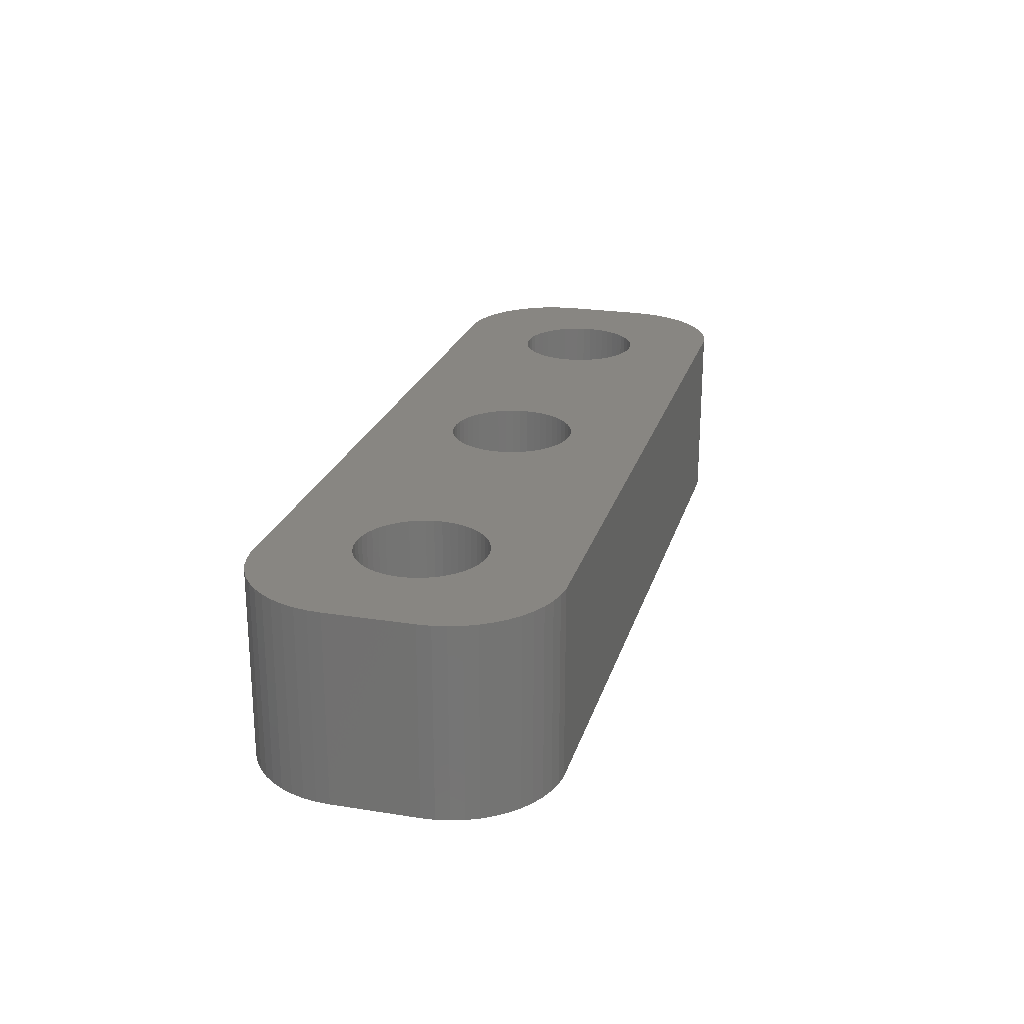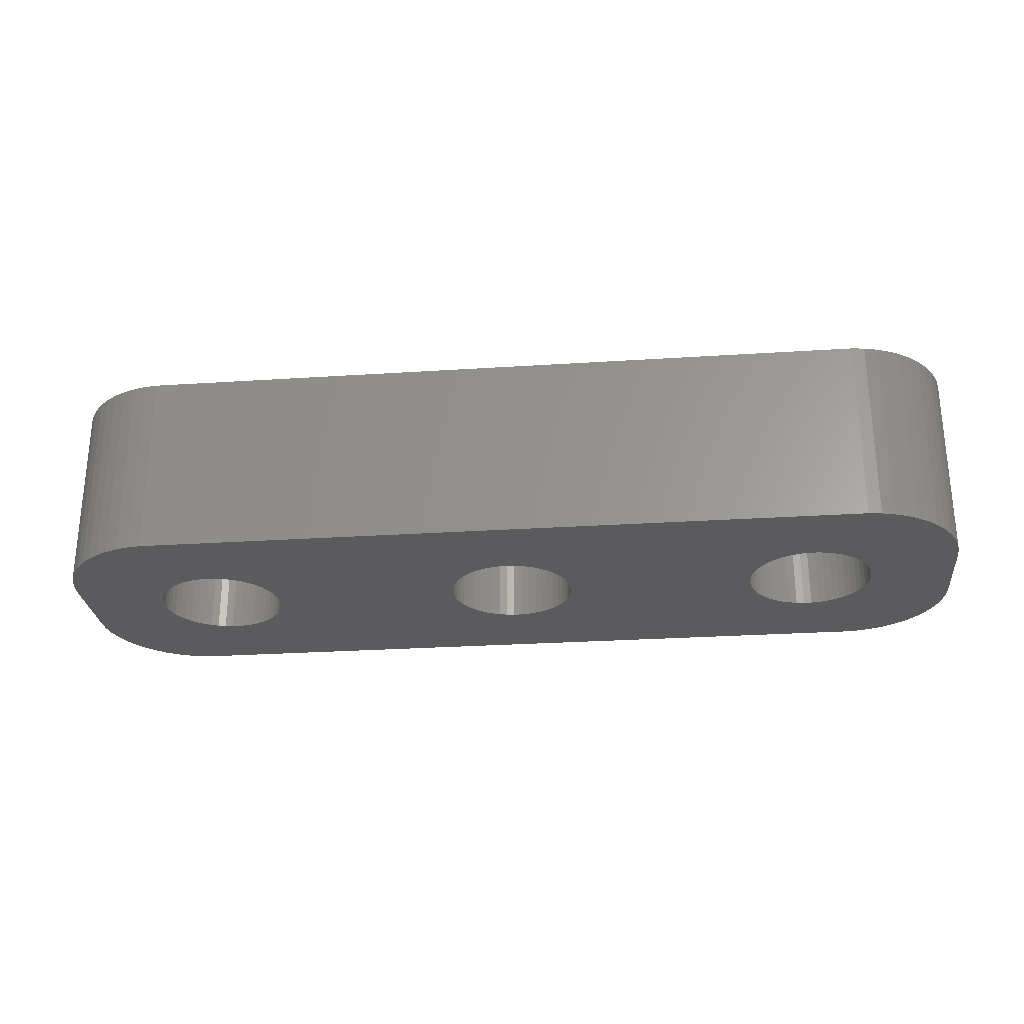
<metadata>
{"format":"stl","ext":"stl","renderer":"f3d","projection":"perspective","resolution":1024,"background":"white","views":[{"elev":23.2,"azim":-74.9,"up":"+Z"},{"elev":-27.0,"azim":-174.2,"up":"+Z"}]}
</metadata>
<code>
# stl→obj: 404 verts, 816 faces
v -12 0 0
v -12.02 0.376 9
v -12.02 0.376 0
v -12 0 9
v -18 0 9
v -17.98 0.376 0
v -17.98 0.376 9
v -18 0 0
v -15.19 2.994 0
v -14.81 2.994 9
v -15.19 2.994 9
v -14.81 2.994 0
v -14.81 -2.994 0
v -15.19 -2.994 9
v -14.81 -2.994 9
v -15.19 -2.994 0
v -13.09 2.312 0
v -12.81 2.054 9
v -13.09 2.312 9
v -12.81 2.054 0
v -17.19 2.054 0
v -16.91 2.312 9
v -17.19 2.054 9
v -16.91 2.312 0
v -16.28 2.714 0
v -15.93 2.853 9
v -16.28 2.714 9
v -15.93 2.853 0
v -12.21 1.104 0
v -12.37 1.445 9
v -12.37 1.445 0
v -12.21 1.104 9
v -12.09 0.7461 9
v -12.09 0.7461 0
v -14.07 2.853 0
v -13.72 2.714 9
v -14.07 2.853 9
v -13.72 2.714 0
v -13.39 2.533 0
v -13.39 2.533 9
v -17.79 1.104 9
v -17.63 1.445 0
v -17.63 1.445 9
v -17.79 1.104 0
v -17.43 1.763 0
v -17.43 1.763 9
v -17.91 0.7461 9
v -17.91 0.7461 0
v -16.61 2.533 9
v -16.61 2.533 0
v -15.56 2.947 9
v -15.56 2.947 0
v -14.44 -2.947 0
v -14.44 -2.947 9
v -12.57 1.763 0
v -12.57 1.763 9
v -14.44 2.947 0
v -14.44 2.947 9
v -12.02 -0.376 0
v -12.02 -0.376 9
v -12.81 -2.054 0
v -13.09 -2.312 9
v -12.81 -2.054 9
v -13.09 -2.312 0
v -12.09 -0.7461 0
v -12.09 -0.7461 9
v -17.63 -1.445 9
v -17.79 -1.104 0
v -17.79 -1.104 9
v -17.63 -1.445 0
v -13.72 -2.714 0
v -14.07 -2.853 9
v -13.72 -2.714 9
v -14.07 -2.853 0
v -13.39 -2.533 0
v -13.39 -2.533 9
v -12.37 -1.445 0
v -12.21 -1.104 9
v -12.21 -1.104 0
v -12.37 -1.445 9
v -12.57 -1.763 9
v -12.57 -1.763 0
v -15.93 -2.853 0
v -16.28 -2.714 9
v -15.93 -2.853 9
v -16.28 -2.714 0
v -16.91 -2.312 0
v -17.19 -2.054 9
v -16.91 -2.312 9
v -17.19 -2.054 0
v -17.91 -0.7461 0
v -17.91 -0.7461 9
v -15.56 -2.947 9
v -15.56 -2.947 0
v -16.61 -2.533 0
v -16.61 -2.533 9
v -17.43 -1.763 9
v -17.43 -1.763 0
v -17.98 -0.376 0
v -17.98 -0.376 9
v 3 0 0
v 2.976 0.376 9
v 2.976 0.376 0
v 3 0 9
v -3 0 9
v -2.976 0.376 0
v -2.976 0.376 9
v -3 0 0
v -0.1884 2.994 0
v 0.1884 2.994 9
v -0.1884 2.994 9
v 0.1884 2.994 0
v 0.1884 -2.994 0
v -0.1884 -2.994 9
v 0.1884 -2.994 9
v -0.1884 -2.994 0
v 1.912 2.312 0
v 2.187 2.054 9
v 1.912 2.312 9
v 2.187 2.054 0
v -2.187 2.054 0
v -1.912 2.312 9
v -2.187 2.054 9
v -1.912 2.312 0
v -1.277 2.714 0
v -0.9271 2.853 9
v -1.277 2.714 9
v -0.9271 2.853 0
v 2.427 -1.763 0
v 2.629 -1.445 9
v 2.629 -1.445 0
v 2.427 -1.763 9
v 2.789 1.104 0
v 2.629 1.445 9
v 2.629 1.445 0
v 2.789 1.104 9
v 2.906 0.7461 9
v 2.906 0.7461 0
v 0.9271 2.853 0
v 1.277 2.714 9
v 0.9271 2.853 9
v 1.277 2.714 0
v 0.5621 2.947 0
v 0.5621 2.947 9
v 1.607 2.533 0
v 1.607 2.533 9
v -2.789 1.104 9
v -2.629 1.445 0
v -2.629 1.445 9
v -2.789 1.104 0
v -2.906 0.7461 9
v -2.906 0.7461 0
v -0.5621 2.947 9
v -0.5621 2.947 0
v -2.187 -2.054 9
v -2.427 -1.763 0
v -2.427 -1.763 9
v -2.187 -2.054 0
v 0.5621 -2.947 0
v 0.5621 -2.947 9
v 1.277 -2.714 0
v 0.9271 -2.853 9
v 1.277 -2.714 9
v 0.9271 -2.853 0
v 2.427 1.763 0
v 2.427 1.763 9
v -2.427 1.763 0
v -2.427 1.763 9
v -1.607 2.533 0
v -1.607 2.533 9
v 2.187 -2.054 0
v 1.912 -2.312 9
v 2.187 -2.054 9
v 1.912 -2.312 0
v 2.906 -0.7461 0
v 2.976 -0.376 9
v 2.976 -0.376 0
v 2.906 -0.7461 9
v 2.789 -1.104 9
v 2.789 -1.104 0
v -1.607 -2.533 0
v -1.912 -2.312 9
v -1.607 -2.533 9
v -1.912 -2.312 0
v -2.629 -1.445 0
v -2.629 -1.445 9
v -2.789 -1.104 9
v -2.906 -0.7461 0
v -2.906 -0.7461 9
v -2.789 -1.104 0
v 1.607 -2.533 9
v 1.607 -2.533 0
v -0.5621 -2.947 9
v -0.5621 -2.947 0
v -0.9271 -2.853 9
v -0.9271 -2.853 0
v -2.976 -0.376 0
v -2.976 -0.376 9
v -1.277 -2.714 9
v -1.277 -2.714 0
v 18 0 0
v 17.98 0.376 9
v 17.98 0.376 0
v 18 0 9
v 14.44 2.947 0
v 14.81 2.994 9
v 14.44 2.947 9
v 14.81 2.994 0
v 15.56 -2.947 0
v 15.19 -2.994 9
v 15.56 -2.947 9
v 15.19 -2.994 0
v 17.19 -2.054 0
v 17.43 -1.763 9
v 17.43 -1.763 0
v 17.19 -2.054 9
v 16.91 2.312 0
v 17.19 2.054 9
v 16.91 2.312 9
v 17.19 2.054 0
v 12.57 1.763 9
v 12.81 2.054 0
v 12.81 2.054 9
v 12.57 1.763 0
v 13.39 2.533 0
v 13.72 2.714 9
v 13.39 2.533 9
v 13.72 2.714 0
v 17.79 -1.104 0
v 17.91 -0.7461 9
v 17.91 -0.7461 0
v 17.79 -1.104 9
v 17.79 1.104 0
v 17.63 1.445 9
v 17.63 1.445 0
v 17.79 1.104 9
v 17.91 0.7461 9
v 17.91 0.7461 0
v 15.93 2.853 0
v 16.28 2.714 9
v 15.93 2.853 9
v 16.28 2.714 0
v 16.61 2.533 0
v 16.61 2.533 9
v 12.09 0.7461 9
v 12.21 1.104 0
v 12.21 1.104 9
v 12.09 0.7461 0
v 12.37 1.445 9
v 12.37 1.445 0
v 13.09 2.312 0
v 13.09 2.312 9
v 14.07 2.853 0
v 14.07 2.853 9
v 15.93 -2.853 0
v 15.93 -2.853 9
v 16.61 -2.533 0
v 16.28 -2.714 9
v 16.61 -2.533 9
v 16.28 -2.714 0
v 17.43 1.763 0
v 17.43 1.763 9
v 15.19 2.994 0
v 15.56 2.947 9
v 15.19 2.994 9
v 15.56 2.947 0
v 12.02 0.376 9
v 12.02 0.376 0
v 12 0 9
v 12 0 0
v 12.02 -0.376 9
v 12.02 -0.376 0
v 17.63 -1.445 9
v 17.63 -1.445 0
v 17.98 -0.376 9
v 17.98 -0.376 0
v 13.39 -2.533 0
v 13.09 -2.312 9
v 13.39 -2.533 9
v 13.09 -2.312 0
v 12.57 -1.763 9
v 12.37 -1.445 0
v 12.37 -1.445 9
v 12.57 -1.763 0
v 12.81 -2.054 9
v 12.81 -2.054 0
v 12.09 -0.7461 9
v 12.09 -0.7461 0
v 16.91 -2.312 0
v 16.91 -2.312 9
v 14.44 -2.947 0
v 14.07 -2.853 9
v 14.44 -2.947 9
v 14.07 -2.853 0
v 12.21 -1.104 9
v 12.21 -1.104 0
v 14.81 -2.994 9
v 14.81 -2.994 0
v 13.72 -2.714 0
v 13.72 -2.714 9
v -22 -2 0
v -22 2 9
v -22 2 0
v -22 -2 9
v 22 2 9
v 21.96 2.627 9
v 22 -2 9
v 21.84 3.243 9
v 21.65 3.841 9
v 21.38 4.409 9
v 21.05 4.939 9
v 21.96 -2.627 9
v 20.64 5.423 9
v 20.19 5.853 9
v 21.84 -3.243 9
v 19.68 6.222 9
v 21.65 -3.841 9
v 19.13 6.524 9
v 18.55 6.755 9
v 21.38 -4.409 9
v 21.05 -4.939 9
v 17.94 6.911 9
v 17.31 6.99 9
v -17.31 6.99 9
v -17.94 6.911 9
v -18.55 6.755 9
v -19.13 6.524 9
v -19.68 6.222 9
v -20.19 5.853 9
v -20.64 5.423 9
v -21.05 4.939 9
v 20.64 -5.423 9
v 20.19 -5.853 9
v 19.68 -6.222 9
v 19.13 -6.524 9
v 18.55 -6.755 9
v 17.94 -6.911 9
v 17.31 -6.99 9
v -17.31 -6.99 9
v -17.94 -6.911 9
v -19.13 -6.524 9
v -20.19 -5.853 9
v -21.05 -4.939 9
v -21.65 -3.841 9
v -21.96 -2.627 9
v -21.38 4.409 9
v -21.65 3.841 9
v -18.55 -6.755 9
v -21.84 3.243 9
v -21.96 2.627 9
v -19.68 -6.222 9
v -20.64 -5.423 9
v -21.38 -4.409 9
v -21.84 -3.243 9
v 17.31 6.99 0
v -17.31 6.99 0
v -17.94 6.911 0
v 21.05 4.939 0
v 21.38 4.409 0
v 21.96 2.627 0
v 22 2 0
v -17.31 -6.99 0
v 17.31 -6.99 0
v 19.68 -6.222 0
v 20.19 -5.853 0
v 21.96 -2.627 0
v 21.84 -3.243 0
v 22 -2 0
v -21.84 3.243 0
v -21.65 3.841 0
v -18.55 6.755 0
v 21.84 3.243 0
v 19.68 6.222 0
v 19.13 6.524 0
v -20.64 -5.423 0
v -21.05 -4.939 0
v -21.84 -3.243 0
v -21.96 -2.627 0
v -19.13 -6.524 0
v -18.55 -6.755 0
v -20.19 -5.853 0
v -19.68 -6.222 0
v 21.05 -4.939 0
v 20.64 -5.423 0
v 21.65 -3.841 0
v -21.05 4.939 0
v -20.64 5.423 0
v -19.68 6.222 0
v -20.19 5.853 0
v -19.13 6.524 0
v 20.64 5.423 0
v 21.38 -4.409 0
v 21.65 3.841 0
v 19.13 -6.524 0
v 18.55 -6.755 0
v 17.94 -6.911 0
v -17.94 -6.911 0
v 20.19 5.853 0
v 18.55 6.755 0
v 17.94 6.911 0
v -21.96 2.627 0
v -21.38 -4.409 0
v -21.65 -3.841 0
v -21.38 4.409 0
f 1 2 3
f 2 1 4
f 5 6 7
f 6 5 8
f 9 10 11
f 10 9 12
f 13 14 15
f 14 13 16
f 17 18 19
f 18 17 20
f 21 22 23
f 22 21 24
f 25 26 27
f 26 25 28
f 29 30 31
f 30 29 32
f 3 33 34
f 33 3 2
f 35 36 37
f 36 35 38
f 39 19 40
f 19 39 17
f 41 42 43
f 42 41 44
f 43 45 46
f 45 43 42
f 47 44 41
f 44 47 48
f 24 49 22
f 49 24 50
f 28 51 26
f 51 28 52
f 53 15 54
f 15 53 13
f 34 32 29
f 32 34 33
f 55 18 20
f 18 55 56
f 31 56 55
f 56 31 30
f 57 37 58
f 37 57 35
f 12 58 10
f 58 12 57
f 7 48 47
f 48 7 6
f 52 11 51
f 11 52 9
f 59 4 1
f 4 59 60
f 61 62 63
f 62 61 64
f 65 60 59
f 60 65 66
f 67 68 69
f 68 67 70
f 71 72 73
f 72 71 74
f 38 40 36
f 40 38 39
f 46 21 23
f 21 46 45
f 50 27 49
f 27 50 25
f 75 73 76
f 73 75 71
f 77 78 79
f 78 77 80
f 61 81 82
f 81 61 63
f 83 84 85
f 84 83 86
f 87 88 89
f 88 87 90
f 69 91 92
f 91 69 68
f 74 54 72
f 54 74 53
f 64 76 62
f 76 64 75
f 79 66 65
f 66 79 78
f 82 80 77
f 80 82 81
f 16 93 14
f 93 16 94
f 95 89 96
f 89 95 87
f 94 85 93
f 85 94 83
f 97 70 67
f 70 97 98
f 92 99 100
f 99 92 91
f 100 8 5
f 8 100 99
f 86 96 84
f 96 86 95
f 88 98 97
f 98 88 90
f 101 102 103
f 102 101 104
f 105 106 107
f 106 105 108
f 109 110 111
f 110 109 112
f 113 114 115
f 114 113 116
f 117 118 119
f 118 117 120
f 121 122 123
f 122 121 124
f 125 126 127
f 126 125 128
f 129 130 131
f 130 129 132
f 133 134 135
f 134 133 136
f 103 137 138
f 137 103 102
f 139 140 141
f 140 139 142
f 143 141 144
f 141 143 139
f 145 119 146
f 119 145 117
f 147 148 149
f 148 147 150
f 151 150 147
f 150 151 152
f 128 153 126
f 153 128 154
f 155 156 157
f 156 155 158
f 159 115 160
f 115 159 113
f 161 162 163
f 162 161 164
f 138 136 133
f 136 138 137
f 165 118 120
f 118 165 166
f 135 166 165
f 166 135 134
f 112 144 110
f 144 112 143
f 142 146 140
f 146 142 145
f 149 167 168
f 167 149 148
f 168 121 123
f 121 168 167
f 107 152 151
f 152 107 106
f 169 127 170
f 127 169 125
f 124 170 122
f 170 124 169
f 154 111 153
f 111 154 109
f 171 172 173
f 172 171 174
f 175 176 177
f 176 175 178
f 131 179 180
f 179 131 130
f 171 132 129
f 132 171 173
f 177 104 101
f 104 177 176
f 181 182 183
f 182 181 184
f 184 155 182
f 155 184 158
f 157 185 186
f 185 157 156
f 187 188 189
f 188 187 190
f 164 160 162
f 160 164 159
f 174 191 172
f 191 174 192
f 192 163 191
f 163 192 161
f 180 178 175
f 178 180 179
f 116 193 114
f 193 116 194
f 194 195 193
f 195 194 196
f 186 190 187
f 190 186 185
f 189 197 198
f 197 189 188
f 198 108 105
f 108 198 197
f 196 199 195
f 199 196 200
f 200 183 199
f 183 200 181
f 201 202 203
f 202 201 204
f 205 206 207
f 206 205 208
f 209 210 211
f 210 209 212
f 213 214 215
f 214 213 216
f 217 218 219
f 218 217 220
f 221 222 223
f 222 221 224
f 225 226 227
f 226 225 228
f 229 230 231
f 230 229 232
f 233 234 235
f 234 233 236
f 203 237 238
f 237 203 202
f 239 240 241
f 240 239 242
f 243 219 244
f 219 243 217
f 245 246 247
f 246 245 248
f 249 224 221
f 224 249 250
f 251 227 252
f 227 251 225
f 253 207 254
f 207 253 205
f 255 211 256
f 211 255 209
f 257 258 259
f 258 257 260
f 238 236 233
f 236 238 237
f 261 218 220
f 218 261 262
f 235 262 261
f 262 235 234
f 263 264 265
f 264 263 266
f 266 241 264
f 241 266 239
f 208 265 206
f 265 208 263
f 242 244 240
f 244 242 243
f 247 250 249
f 250 247 246
f 267 248 245
f 248 267 268
f 269 268 267
f 268 269 270
f 271 270 269
f 270 271 272
f 222 252 223
f 252 222 251
f 228 254 226
f 254 228 253
f 215 273 274
f 273 215 214
f 231 275 276
f 275 231 230
f 277 278 279
f 278 277 280
f 281 282 283
f 282 281 284
f 280 285 278
f 285 280 286
f 287 272 271
f 272 287 288
f 289 259 290
f 259 289 257
f 274 232 229
f 232 274 273
f 276 204 201
f 204 276 275
f 291 292 293
f 292 291 294
f 295 288 287
f 288 295 296
f 283 296 295
f 296 283 282
f 213 290 216
f 290 213 289
f 260 256 258
f 256 260 255
f 212 297 210
f 297 212 298
f 299 279 300
f 279 299 277
f 294 300 292
f 300 294 299
f 285 284 281
f 284 285 286
f 298 293 297
f 293 298 291
f 301 302 303
f 302 301 304
f 236 305 306
f 305 204 307
f 234 306 308
f 275 307 204
f 234 308 309
f 230 307 275
f 262 309 310
f 232 307 230
f 262 310 311
f 307 232 312
f 218 311 313
f 273 312 232
f 218 313 314
f 312 273 315
f 219 314 316
f 315 273 317
f 219 316 318
f 214 317 273
f 244 318 319
f 317 214 320
f 320 214 321
f 305 202 204
f 244 319 322
f 305 237 202
f 305 236 237
f 306 234 236
f 309 262 234
f 240 322 323
f 311 218 262
f 314 219 218
f 318 244 219
f 322 240 244
f 323 241 240
f 323 264 241
f 323 265 264
f 323 206 265
f 323 207 206
f 323 254 207
f 323 226 254
f 323 227 226
f 146 227 323
f 227 146 252
f 267 104 269
f 102 267 245
f 137 245 247
f 136 247 249
f 134 249 221
f 166 221 223
f 119 252 146
f 267 102 104
f 245 137 102
f 247 136 137
f 249 134 136
f 221 166 134
f 223 118 166
f 223 119 118
f 252 119 223
f 323 140 146
f 323 141 140
f 323 144 141
f 323 110 144
f 323 111 110
f 324 111 323
f 107 4 105
f 2 107 151
f 33 151 147
f 32 147 149
f 30 149 168
f 56 168 123
f 18 123 122
f 19 122 170
f 324 170 127
f 324 127 126
f 107 2 4
f 324 126 153
f 111 324 153
f 151 33 2
f 147 32 33
f 149 30 32
f 168 56 30
f 123 18 56
f 122 19 18
f 170 324 40
f 170 40 19
f 40 324 36
f 36 324 37
f 37 324 58
f 58 324 10
f 10 324 11
f 324 51 11
f 324 26 51
f 324 27 26
f 325 27 324
f 27 325 49
f 326 49 325
f 327 49 326
f 49 327 22
f 328 22 327
f 329 22 328
f 22 329 23
f 330 23 329
f 331 23 330
f 23 331 46
f 216 321 214
f 321 216 332
f 332 216 333
f 290 333 216
f 333 290 334
f 334 290 335
f 259 335 290
f 335 259 336
f 336 259 337
f 258 337 259
f 337 258 338
f 256 338 258
f 211 338 256
f 210 338 211
f 297 338 210
f 293 338 297
f 292 338 293
f 300 338 292
f 279 338 300
f 191 279 278
f 172 278 285
f 104 271 269
f 176 271 104
f 271 176 287
f 178 287 176
f 287 178 295
f 179 295 178
f 295 179 283
f 130 283 179
f 283 130 281
f 132 281 130
f 281 132 285
f 173 285 132
f 172 285 173
f 278 172 191
f 279 191 338
f 163 338 191
f 162 338 163
f 160 338 162
f 115 338 160
f 114 338 115
f 339 114 193
f 4 198 105
f 60 198 4
f 198 60 189
f 66 189 60
f 189 66 187
f 78 187 66
f 187 78 186
f 80 186 78
f 186 80 157
f 81 157 80
f 157 81 155
f 63 155 81
f 155 63 182
f 62 182 63
f 182 62 183
f 76 183 62
f 339 183 76
f 183 339 199
f 199 339 195
f 195 339 193
f 339 76 73
f 339 73 72
f 339 72 54
f 339 54 15
f 339 15 14
f 114 339 338
f 93 339 14
f 85 339 93
f 84 339 85
f 340 84 96
f 341 96 89
f 342 89 88
f 343 88 97
f 344 97 67
f 345 67 69
f 304 69 92
f 84 340 339
f 304 92 100
f 304 100 5
f 346 46 331
f 304 5 302
f 347 46 346
f 69 304 345
f 46 347 43
f 96 348 340
f 349 43 347
f 96 341 348
f 350 43 349
f 89 351 341
f 43 350 41
f 89 342 351
f 302 41 350
f 88 352 342
f 41 302 47
f 88 343 352
f 47 302 7
f 97 353 343
f 7 302 5
f 97 344 353
f 67 354 344
f 67 345 354
f 355 324 323
f 324 355 356
f 356 325 324
f 325 356 357
f 310 358 311
f 358 310 359
f 305 360 306
f 360 305 361
f 362 338 339
f 338 362 363
f 364 333 334
f 333 364 365
f 315 366 312
f 366 315 367
f 307 361 305
f 361 307 368
f 369 347 370
f 347 369 349
f 357 326 325
f 326 357 371
f 306 372 308
f 372 306 360
f 373 318 316
f 318 373 374
f 375 343 376
f 343 375 352
f 377 345 378
f 345 377 354
f 379 348 341
f 348 379 380
f 381 351 342
f 351 381 382
f 332 383 321
f 383 332 384
f 317 367 315
f 367 317 385
f 386 330 387
f 330 386 331
f 388 329 328
f 329 388 389
f 371 327 326
f 327 371 390
f 311 391 313
f 391 311 358
f 378 304 301
f 304 378 345
f 229 368 366
f 368 201 361
f 274 366 367
f 203 361 201
f 274 367 385
f 238 361 203
f 215 385 392
f 233 361 238
f 215 392 383
f 361 233 360
f 213 383 384
f 235 360 233
f 213 384 365
f 360 235 372
f 289 365 364
f 372 235 393
f 289 364 394
f 261 393 235
f 257 394 395
f 393 261 359
f 359 261 358
f 368 276 201
f 257 395 396
f 368 231 276
f 368 229 231
f 366 274 229
f 385 215 274
f 260 396 363
f 383 213 215
f 365 289 213
f 394 257 289
f 396 260 257
f 363 255 260
f 363 209 255
f 363 212 209
f 363 298 212
f 363 291 298
f 363 294 291
f 363 299 294
f 363 277 299
f 192 277 363
f 277 192 280
f 272 101 270
f 177 272 288
f 175 288 296
f 180 296 282
f 131 282 284
f 129 284 286
f 174 280 192
f 272 177 101
f 288 175 177
f 296 180 175
f 282 131 180
f 284 129 131
f 286 171 129
f 286 174 171
f 280 174 286
f 363 161 192
f 363 164 161
f 363 159 164
f 363 113 159
f 363 116 113
f 362 116 363
f 197 1 108
f 59 197 188
f 65 188 190
f 79 190 185
f 77 185 156
f 82 156 158
f 61 158 184
f 64 184 181
f 362 181 200
f 362 200 196
f 197 59 1
f 362 196 194
f 116 362 194
f 188 65 59
f 190 79 65
f 185 77 79
f 156 82 77
f 158 61 82
f 184 64 61
f 181 362 75
f 181 75 64
f 75 362 71
f 71 362 74
f 74 362 53
f 53 362 13
f 13 362 16
f 362 94 16
f 362 83 94
f 362 86 83
f 397 86 362
f 86 397 95
f 380 95 397
f 379 95 380
f 95 379 87
f 382 87 379
f 381 87 382
f 87 381 90
f 375 90 381
f 376 90 375
f 90 376 98
f 220 358 261
f 358 220 391
f 391 220 398
f 217 398 220
f 398 217 373
f 373 217 374
f 243 374 217
f 374 243 399
f 399 243 400
f 242 400 243
f 400 242 355
f 239 355 242
f 266 355 239
f 263 355 266
f 208 355 263
f 205 355 208
f 253 355 205
f 228 355 253
f 225 355 228
f 145 225 251
f 117 251 222
f 101 268 270
f 103 268 101
f 268 103 248
f 138 248 103
f 248 138 246
f 133 246 138
f 246 133 250
f 135 250 133
f 250 135 224
f 165 224 135
f 224 165 222
f 120 222 165
f 117 222 120
f 251 117 145
f 225 145 355
f 142 355 145
f 139 355 142
f 143 355 139
f 112 355 143
f 109 355 112
f 356 109 154
f 1 106 108
f 3 106 1
f 106 3 152
f 34 152 3
f 152 34 150
f 29 150 34
f 150 29 148
f 31 148 29
f 148 31 167
f 55 167 31
f 167 55 121
f 20 121 55
f 121 20 124
f 17 124 20
f 124 17 169
f 39 169 17
f 356 169 39
f 169 356 125
f 125 356 128
f 128 356 154
f 356 39 38
f 356 38 35
f 356 35 57
f 356 57 12
f 356 12 9
f 109 356 355
f 52 356 9
f 28 356 52
f 25 356 28
f 357 25 50
f 390 50 24
f 389 24 21
f 386 21 45
f 370 45 42
f 401 42 44
f 303 44 48
f 25 357 356
f 303 48 6
f 303 6 8
f 402 98 376
f 303 8 301
f 403 98 402
f 44 303 401
f 98 403 70
f 50 371 357
f 377 70 403
f 50 390 371
f 378 70 377
f 24 388 390
f 70 378 68
f 24 389 388
f 301 68 378
f 21 387 389
f 68 301 91
f 21 386 387
f 91 301 99
f 45 404 386
f 99 301 8
f 45 370 404
f 42 369 370
f 42 401 369
f 380 340 348
f 340 380 397
f 397 339 340
f 339 397 362
f 394 334 335
f 334 394 364
f 363 337 338
f 337 363 396
f 312 368 307
f 368 312 366
f 321 392 320
f 392 321 383
f 370 346 404
f 346 370 347
f 404 331 386
f 331 404 346
f 303 350 401
f 350 303 302
f 401 349 369
f 349 401 350
f 389 330 329
f 330 389 387
f 374 319 318
f 319 374 399
f 400 323 322
f 323 400 355
f 399 322 319
f 322 399 400
f 375 342 352
f 342 375 381
f 402 344 403
f 344 402 353
f 403 354 377
f 354 403 344
f 396 336 337
f 336 396 395
f 320 385 317
f 385 320 392
f 390 328 327
f 328 390 388
f 309 359 310
f 359 309 393
f 308 393 309
f 393 308 372
f 398 316 314
f 316 398 373
f 391 314 313
f 314 391 398
f 382 341 351
f 341 382 379
f 376 353 402
f 353 376 343
f 395 335 336
f 335 395 394
f 365 332 333
f 332 365 384

</code>
